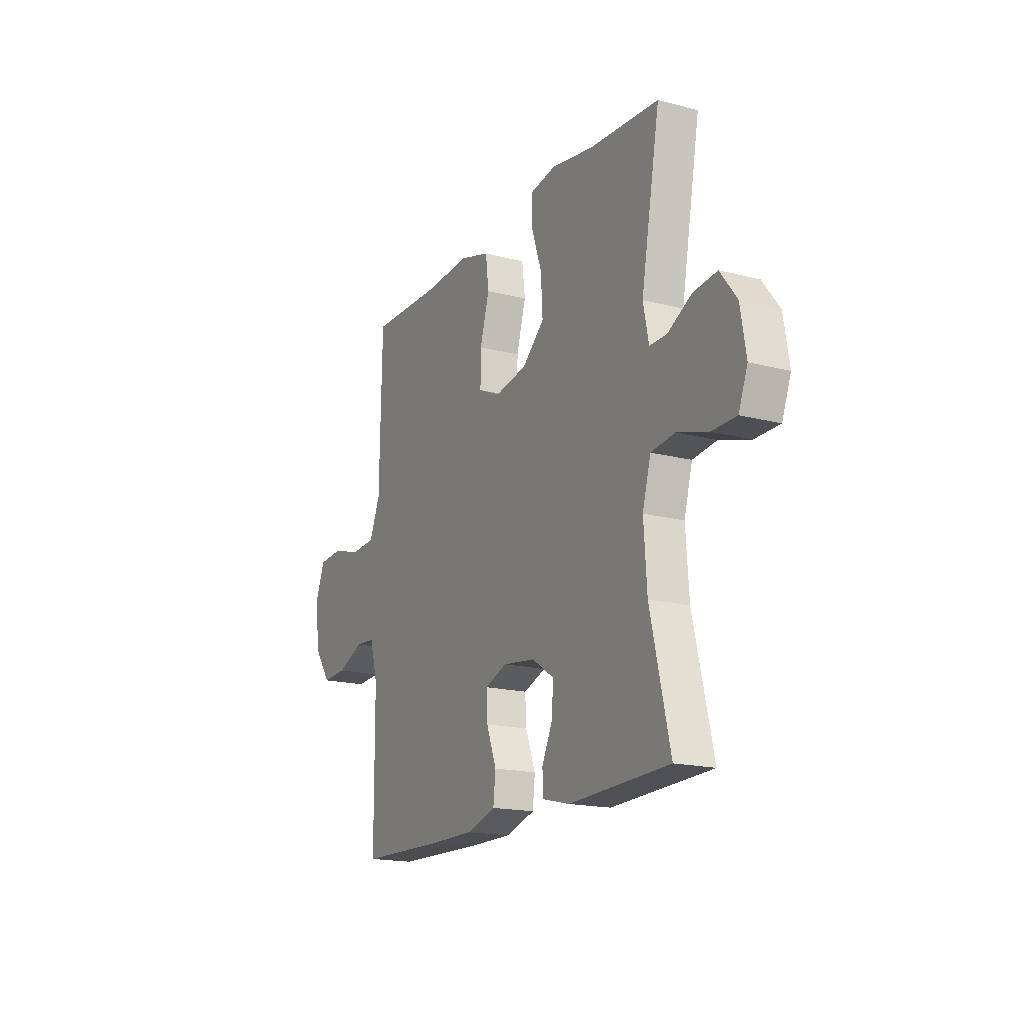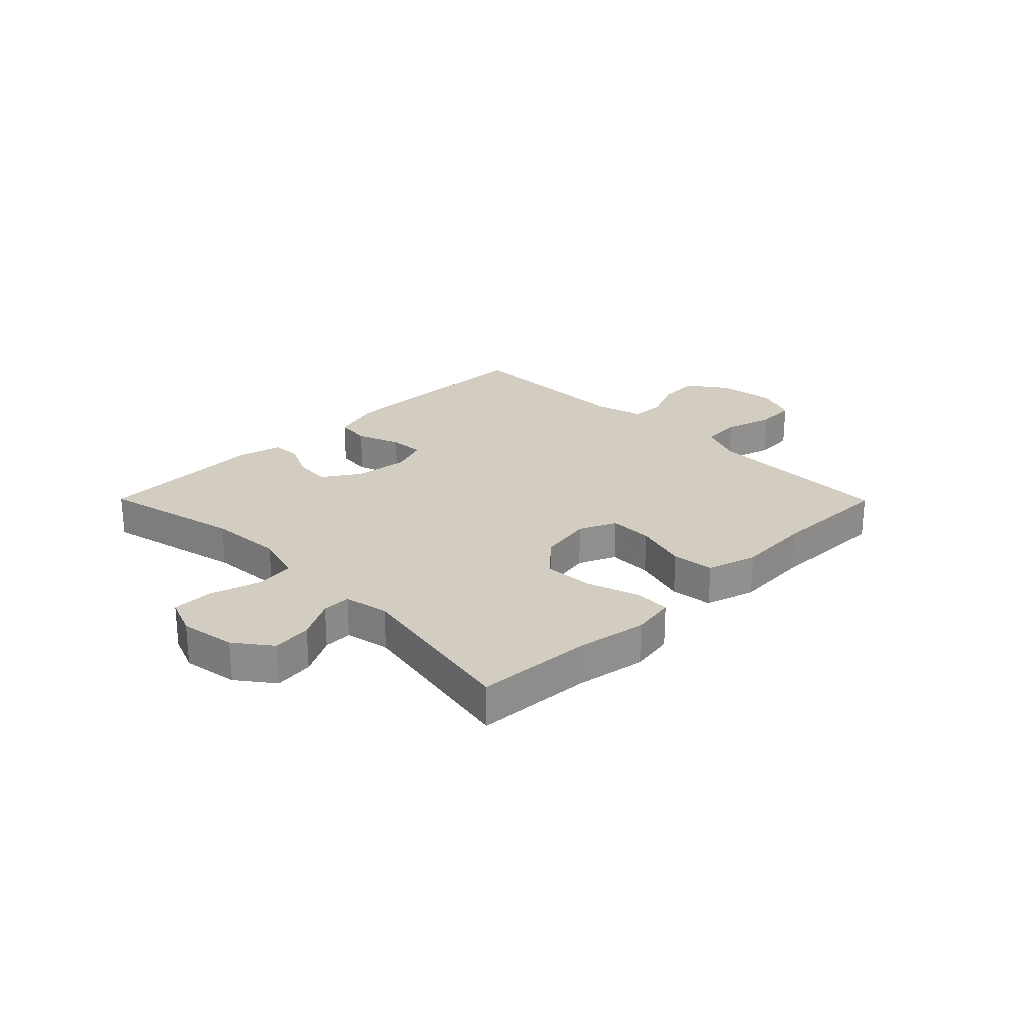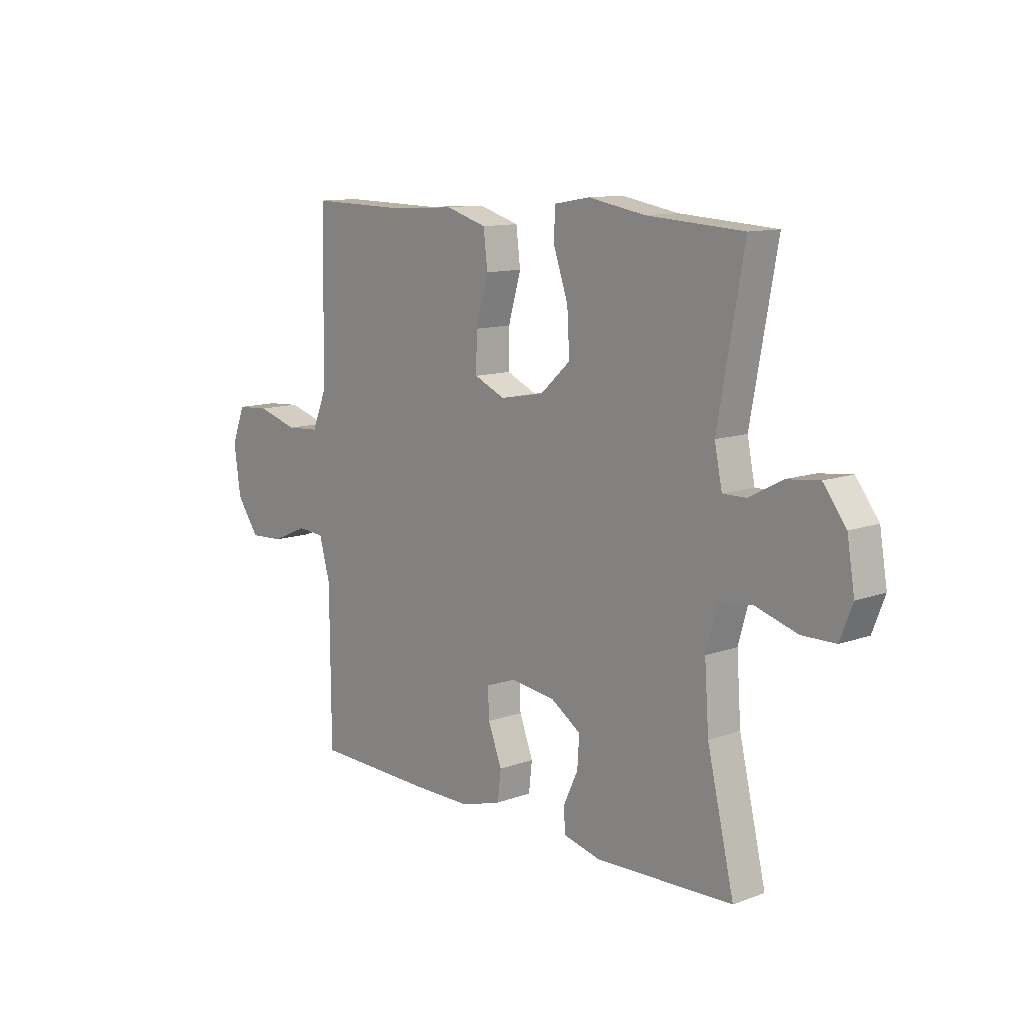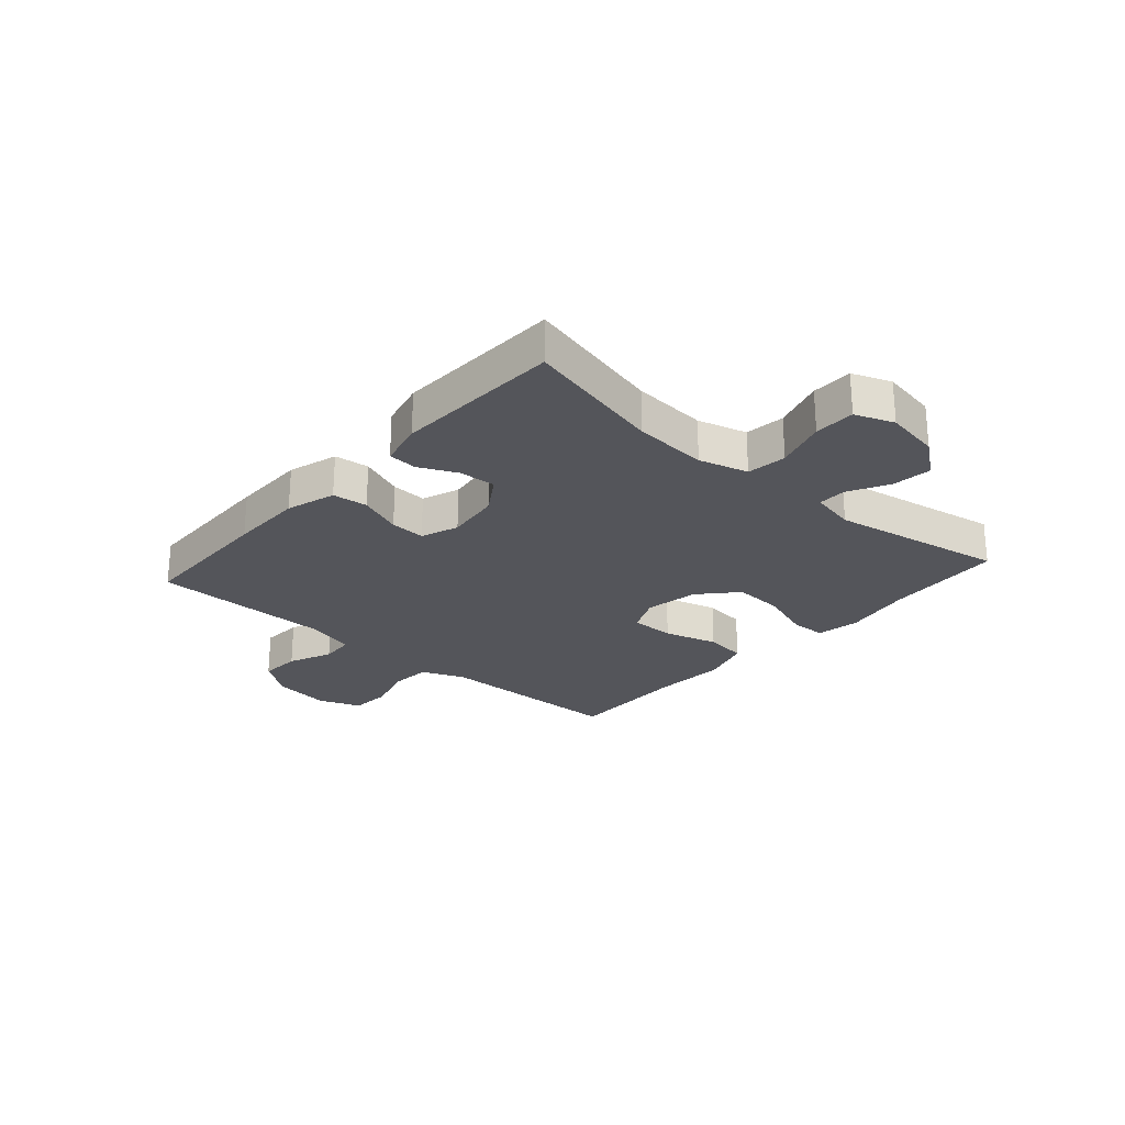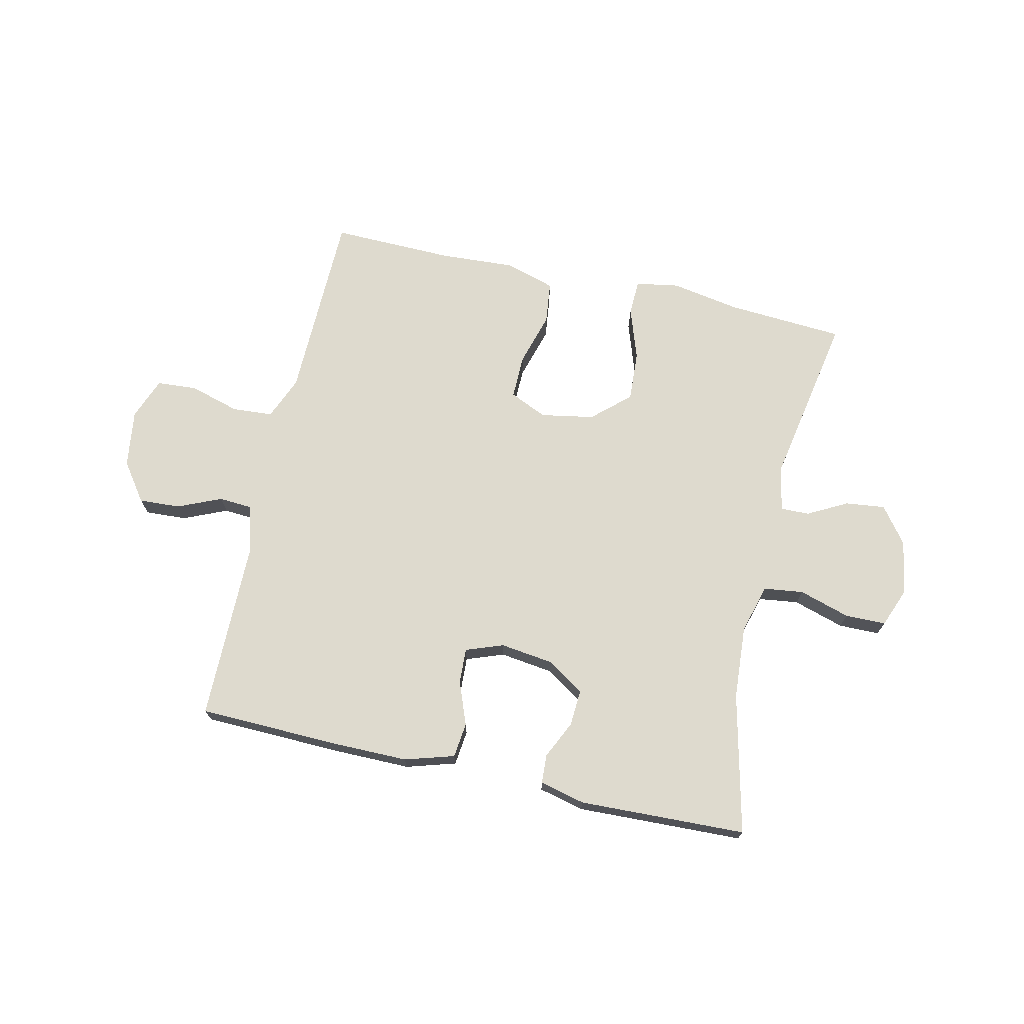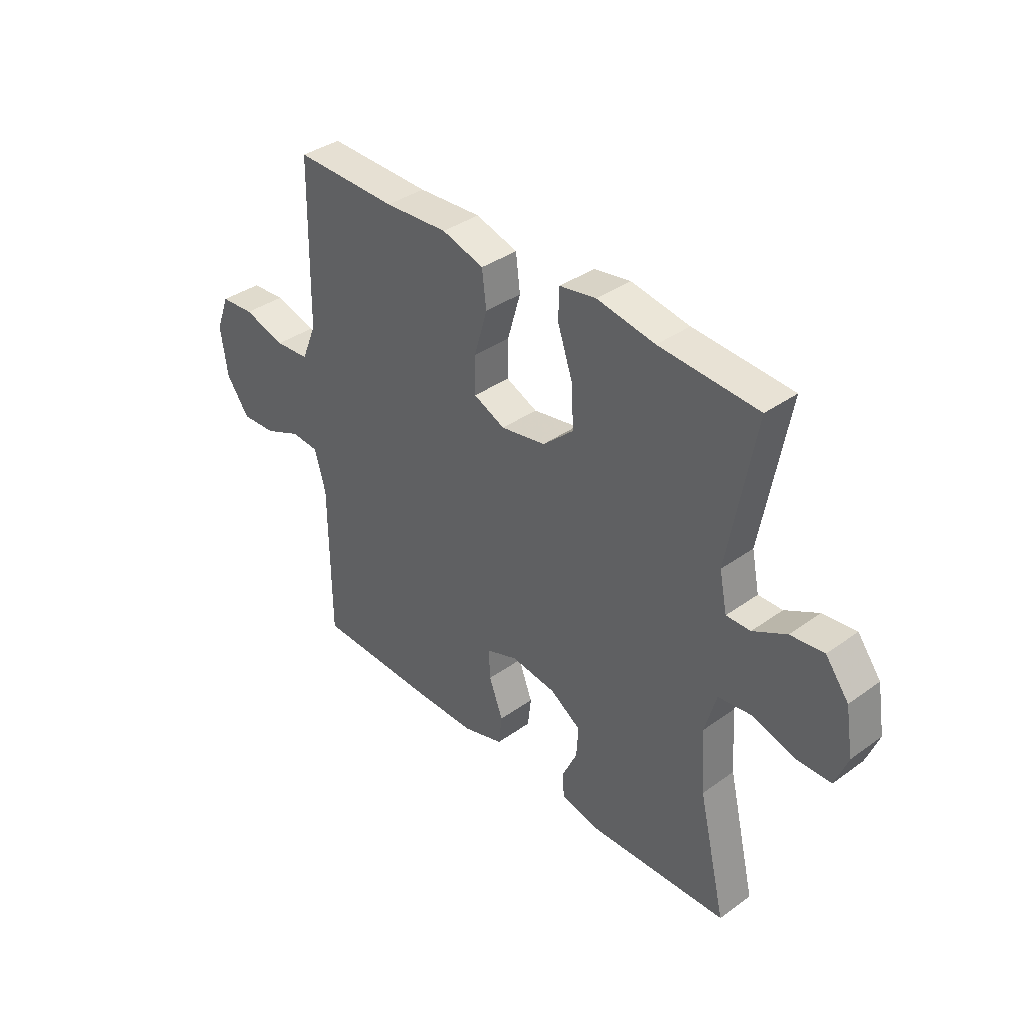
<metadata>
{"format":"obj","ext":"obj","renderer":"f3d","projection":"perspective","resolution":1024,"background":"white","views":[{"elev":-17.4,"azim":-117.4,"up":"+Z"},{"elev":24.7,"azim":-44.7,"up":"+Y"},{"elev":11.5,"azim":-131.3,"up":"+Z"},{"elev":-25.0,"azim":-131.5,"up":"+Y"},{"elev":71.3,"azim":-167.2,"up":"+Y"},{"elev":37.3,"azim":-132.6,"up":"+Z"}]}
</metadata>
<code>
v -0.5 0.07 -0.5
v -0.443 0.07 -0.257
v -0.434 0.07 -0.128
v -0.458 0.07 -0.043
v -0.527 0.07 -0.034
v -0.616 0.07 -0.061
v -0.687 0.07 -0.06
v -0.713 0.07 0.007
v -0.697 0.07 0.103
v -0.649 0.07 0.166
v -0.58 0.07 0.158
v -0.511 0.07 0.121
v -0.461 0.07 0.12
v -0.445 0.07 0.198
v -0.5 0.07 0.5
v -0.296 0.07 0.513
v -0.176 0.07 0.534
v -0.1 0.07 0.521
v -0.098 0.07 0.459
v -0.129 0.07 0.368
v -0.134 0.07 0.281
v -0.07 0.07 0.223
v 0.023 0.07 0.206
v 0.088 0.07 0.235
v 0.087 0.07 0.312
v 0.06 0.07 0.405
v 0.069 0.07 0.478
v 0.156 0.07 0.504
v 0.287 0.07 0.496
v 0.5 0.07 0.5
v 0.504 0.07 0.281
v 0.506 0.07 0.166
v 0.537 0.07 0.091
v 0.608 0.07 0.086
v 0.695 0.07 0.111
v 0.765 0.07 0.106
v 0.793 0.07 0.033
v 0.779 0.07 -0.067
v 0.731 0.07 -0.134
v 0.659 0.07 -0.13
v 0.583 0.07 -0.097
v 0.525 0.07 -0.101
v 0.502 0.07 -0.184
v 0.5 0.07 -0.5
v 0.251 0.07 -0.506
v 0.122 0.07 -0.506
v 0.036 0.07 -0.48
v 0.029 0.07 -0.419
v 0.058 0.07 -0.343
v 0.061 0.07 -0.282
v -0.004 0.07 -0.258
v -0.098 0.07 -0.27
v -0.162 0.07 -0.312
v -0.158 0.07 -0.376
v -0.127 0.07 -0.442
v -0.13 0.07 -0.492
v -0.209 0.07 -0.511
v -0.5 0 -0.5
v -0.443 0 -0.257
v -0.434 0 -0.128
v -0.458 0 -0.043
v -0.527 0 -0.034
v -0.616 0 -0.061
v -0.687 0 -0.06
v -0.713 0 0.007
v -0.697 0 0.103
v -0.649 0 0.166
v -0.58 0 0.158
v -0.511 0 0.121
v -0.461 0 0.12
v -0.445 0 0.198
v -0.5 0 0.5
v -0.296 0 0.513
v -0.176 0 0.534
v -0.1 0 0.521
v -0.098 0 0.459
v -0.129 0 0.368
v -0.134 0 0.281
v -0.07 0 0.223
v 0.023 0 0.206
v 0.088 0 0.235
v 0.087 0 0.312
v 0.06 0 0.405
v 0.069 0 0.478
v 0.156 0 0.504
v 0.287 0 0.496
v 0.5 0 0.5
v 0.504 0 0.281
v 0.506 0 0.166
v 0.537 0 0.091
v 0.608 0 0.086
v 0.695 0 0.111
v 0.765 0 0.106
v 0.793 0 0.033
v 0.779 0 -0.067
v 0.731 0 -0.134
v 0.659 0 -0.13
v 0.583 0 -0.097
v 0.525 0 -0.101
v 0.502 0 -0.184
v 0.5 0 -0.5
v 0.251 0 -0.506
v 0.122 0 -0.506
v 0.036 0 -0.48
v 0.029 0 -0.419
v 0.058 0 -0.343
v 0.061 0 -0.282
v -0.004 0 -0.258
v -0.098 0 -0.27
v -0.162 0 -0.312
v -0.158 0 -0.376
v -0.127 0 -0.442
v -0.13 0 -0.492
v -0.209 0 -0.511
f 54 55 56 57
f 53 54 57 1
f 52 53 1 2
f 51 52 2 3
f 46 47 48 49
f 46 49 50
f 43 44 45 46
f 42 43 46 50
f 38 39 40 41
f 38 41 42
f 37 38 42
f 34 35 36 37
f 33 34 37 42
f 32 33 42 50
f 29 30 31 32
f 25 26 27 28
f 24 25 28 29
f 17 18 19 20
f 16 17 20 21
f 14 15 16 21
f 13 14 21 22
f 9 10 11 12
f 9 12 13
f 8 9 13
f 5 6 7 8
f 4 5 8 13
f 51 3 4 13
f 24 29 32 50
f 23 24 50 51
f 13 22 23 51
f 114 113 112 111
f 58 114 111 110
f 59 58 110 109
f 60 59 109 108
f 106 105 104 103
f 107 106 103
f 103 102 101 100
f 107 103 100 99
f 98 97 96 95
f 99 98 95
f 99 95 94
f 94 93 92 91
f 99 94 91 90
f 107 99 90 89
f 89 88 87 86
f 85 84 83 82
f 86 85 82 81
f 77 76 75 74
f 78 77 74 73
f 78 73 72 71
f 79 78 71 70
f 69 68 67 66
f 70 69 66
f 70 66 65
f 65 64 63 62
f 70 65 62 61
f 70 61 60 108
f 107 89 86 81
f 108 107 81 80
f 108 80 79 70
f 1 58 59 2
f 2 59 60 3
f 3 60 61 4
f 4 61 62 5
f 5 62 63 6
f 6 63 64 7
f 7 64 65 8
f 8 65 66 9
f 9 66 67 10
f 10 67 68 11
f 11 68 69 12
f 12 69 70 13
f 13 70 71 14
f 14 71 72 15
f 15 72 73 16
f 16 73 74 17
f 17 74 75 18
f 18 75 76 19
f 19 76 77 20
f 20 77 78 21
f 21 78 79 22
f 22 79 80 23
f 23 80 81 24
f 24 81 82 25
f 25 82 83 26
f 26 83 84 27
f 27 84 85 28
f 28 85 86 29
f 29 86 87 30
f 30 87 88 31
f 31 88 89 32
f 32 89 90 33
f 33 90 91 34
f 34 91 92 35
f 35 92 93 36
f 36 93 94 37
f 37 94 95 38
f 38 95 96 39
f 39 96 97 40
f 40 97 98 41
f 41 98 99 42
f 42 99 100 43
f 43 100 101 44
f 44 101 102 45
f 45 102 103 46
f 46 103 104 47
f 47 104 105 48
f 48 105 106 49
f 49 106 107 50
f 50 107 108 51
f 51 108 109 52
f 52 109 110 53
f 53 110 111 54
f 54 111 112 55
f 55 112 113 56
f 56 113 114 57
f 57 114 58 1

</code>
